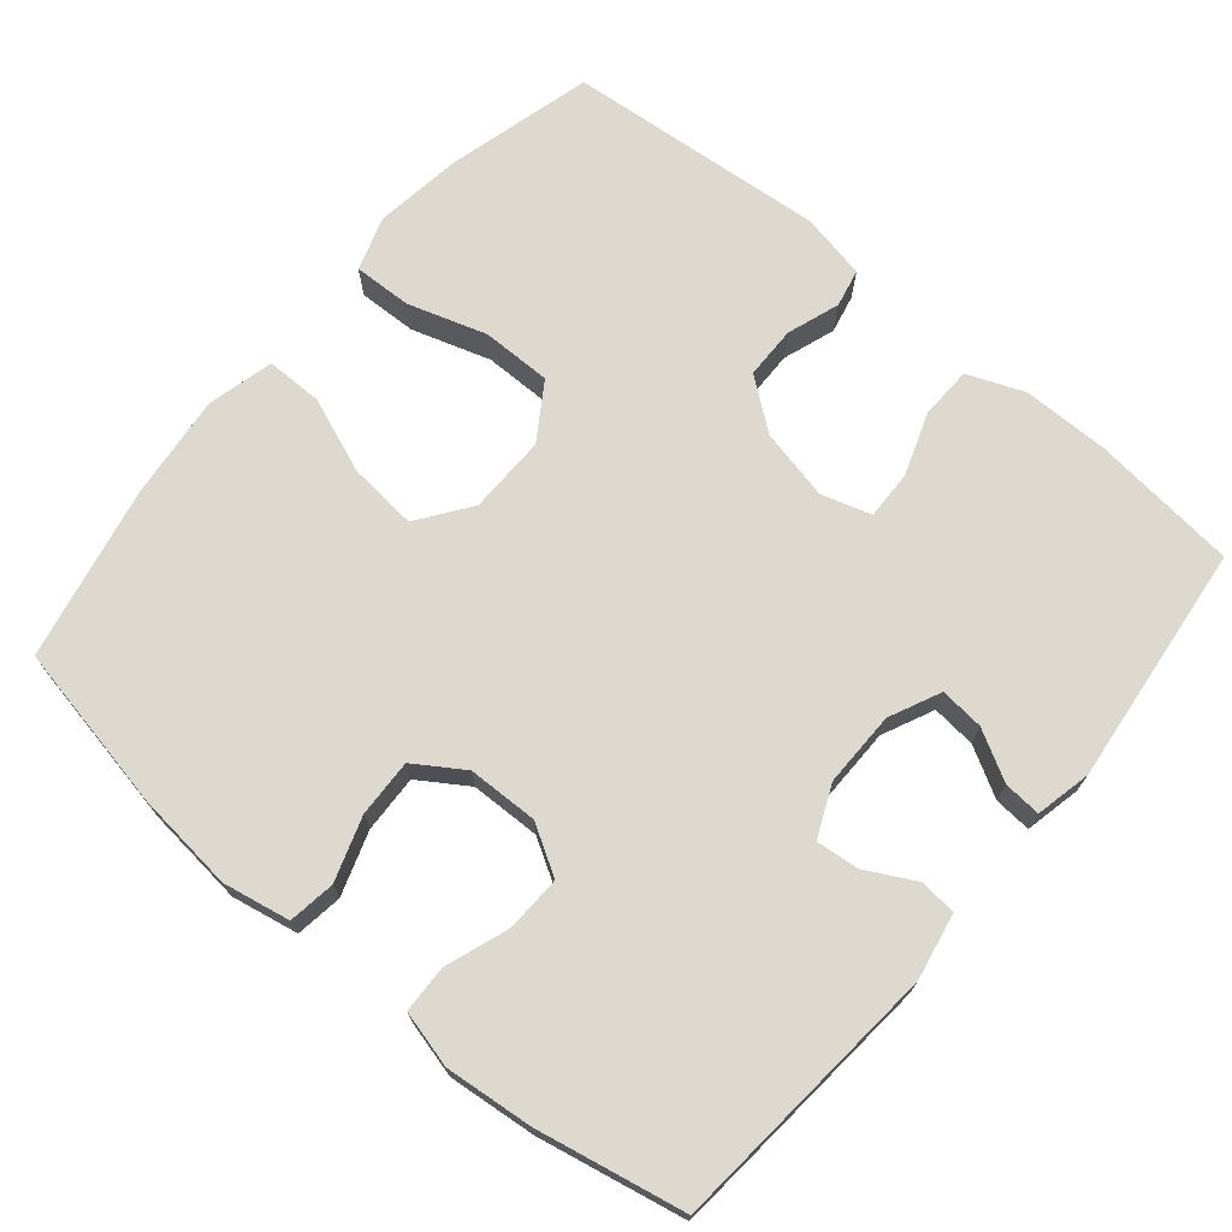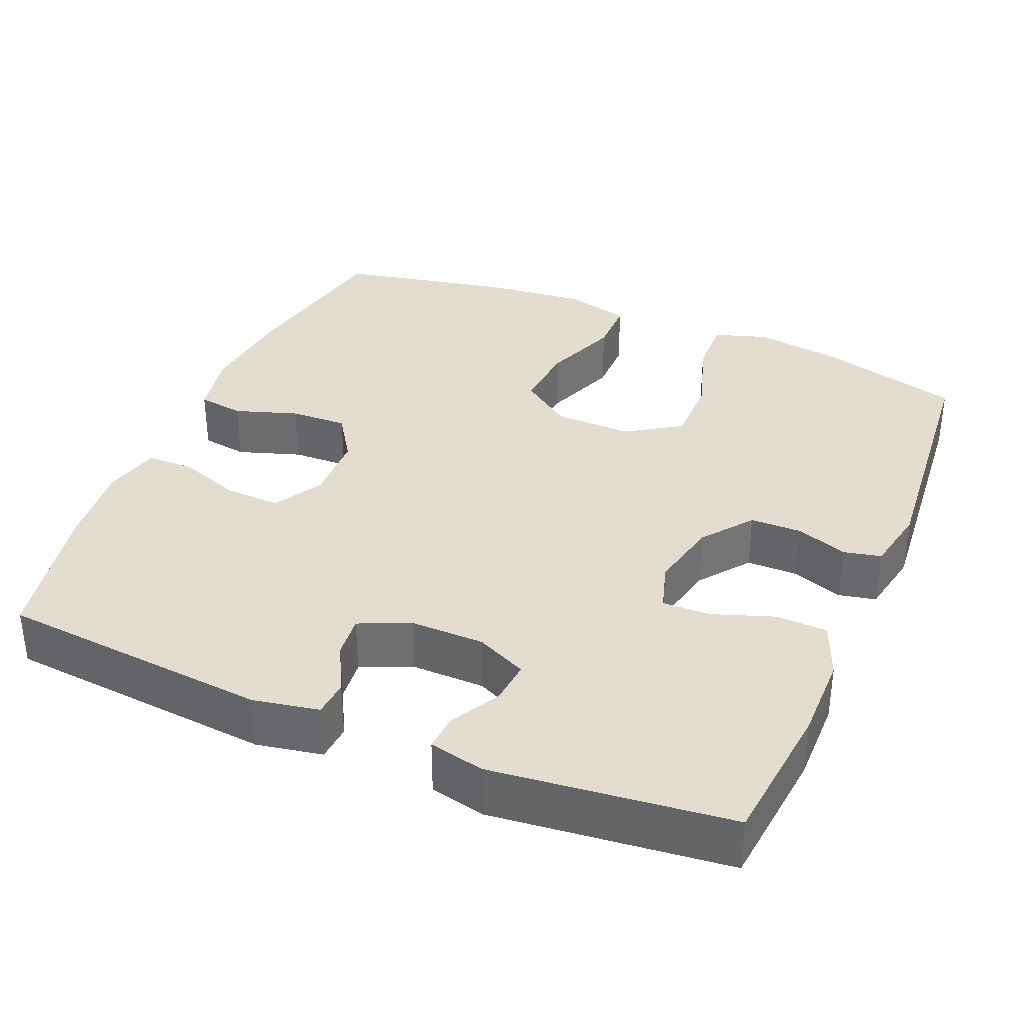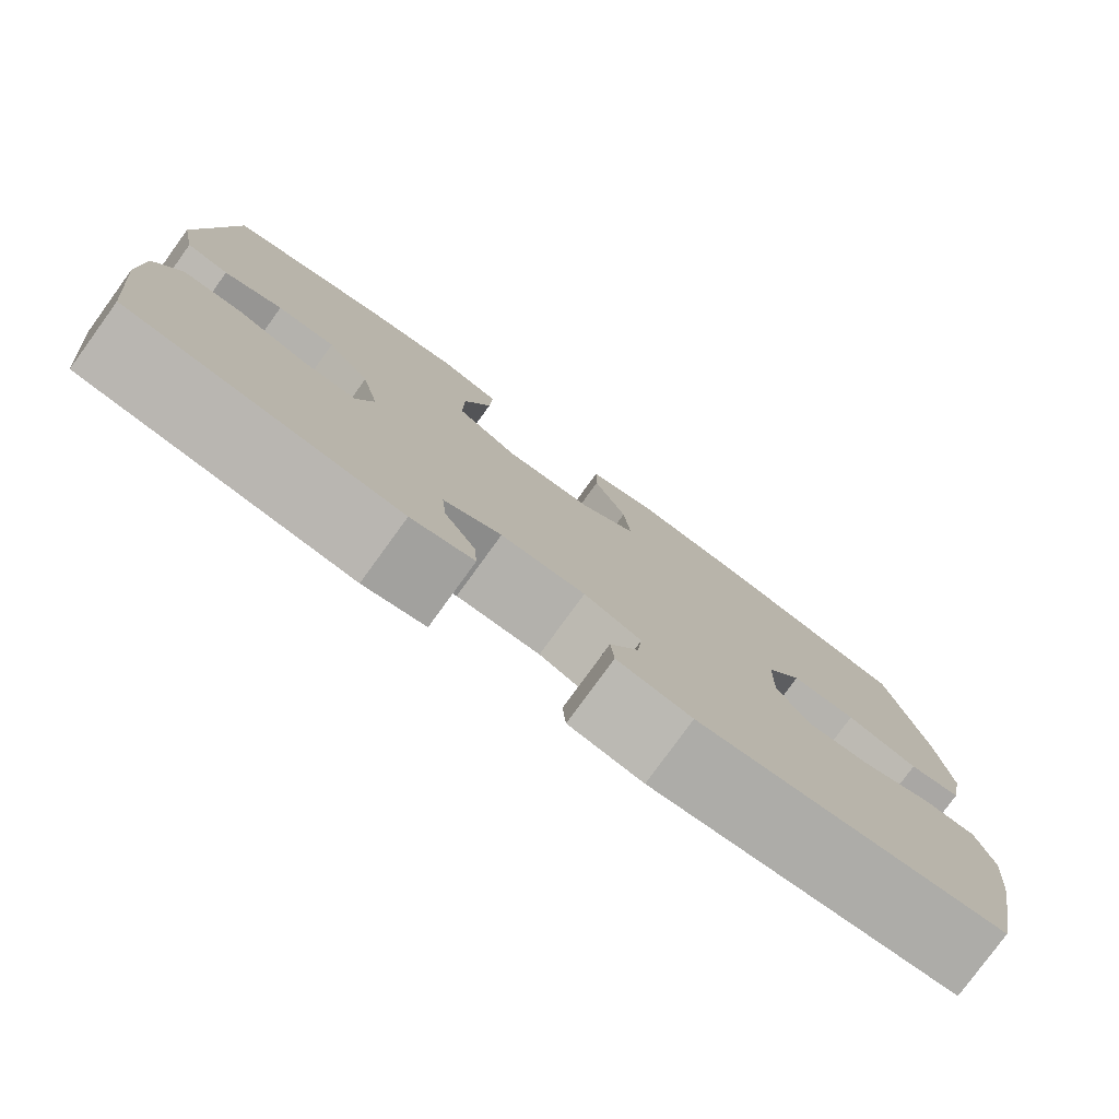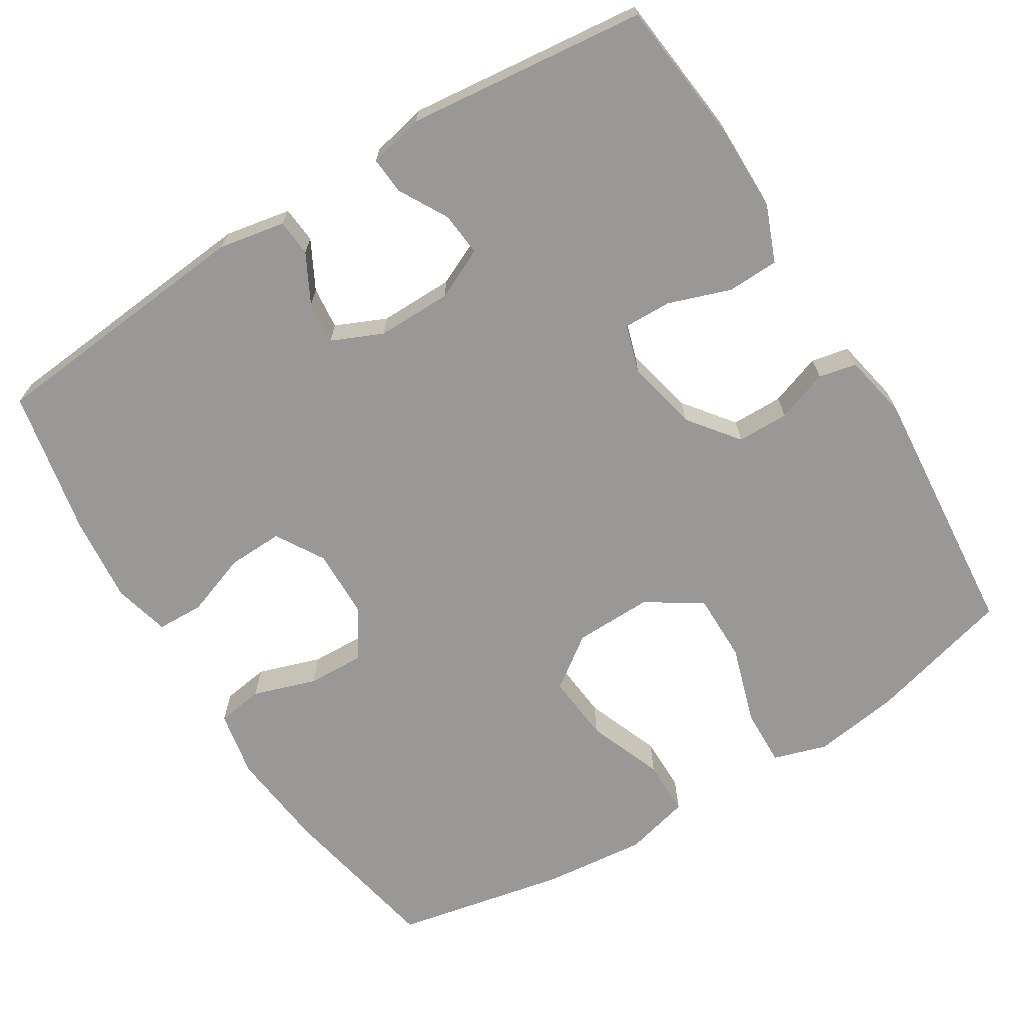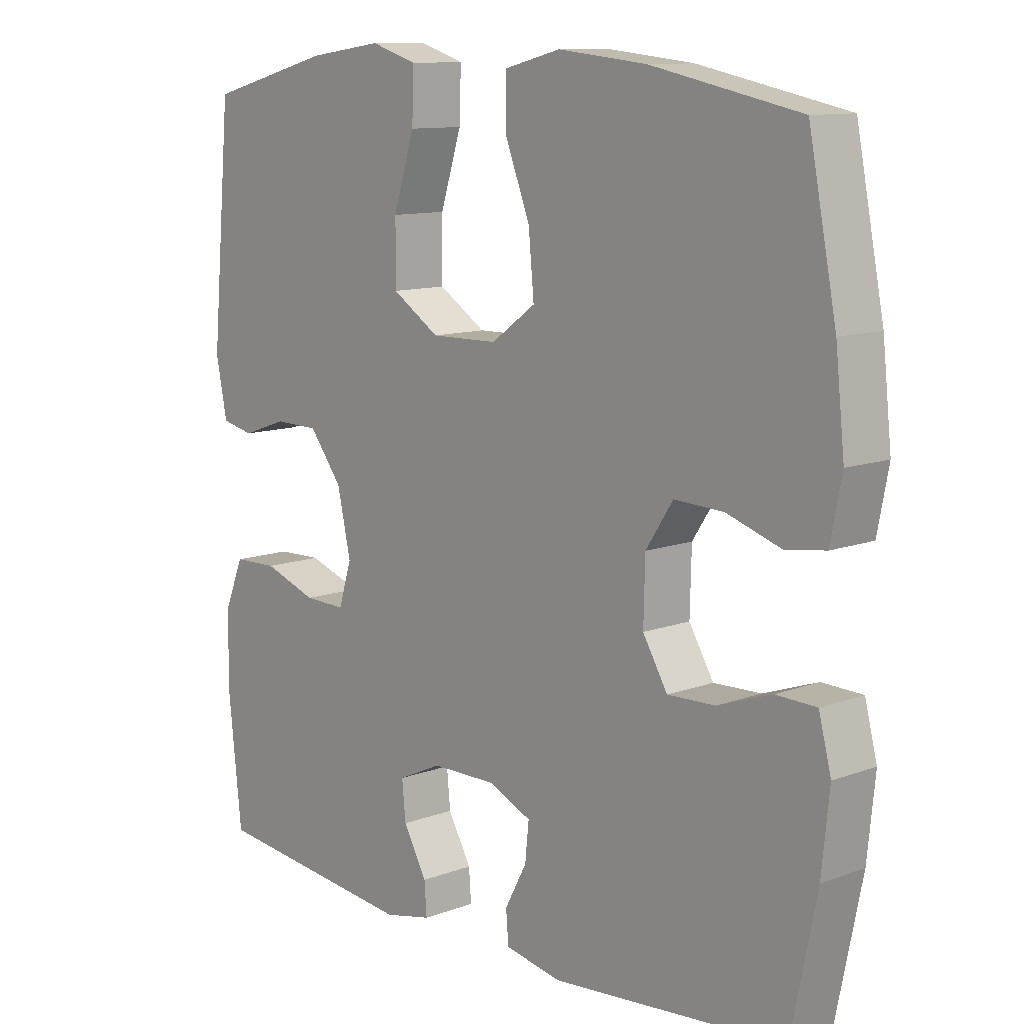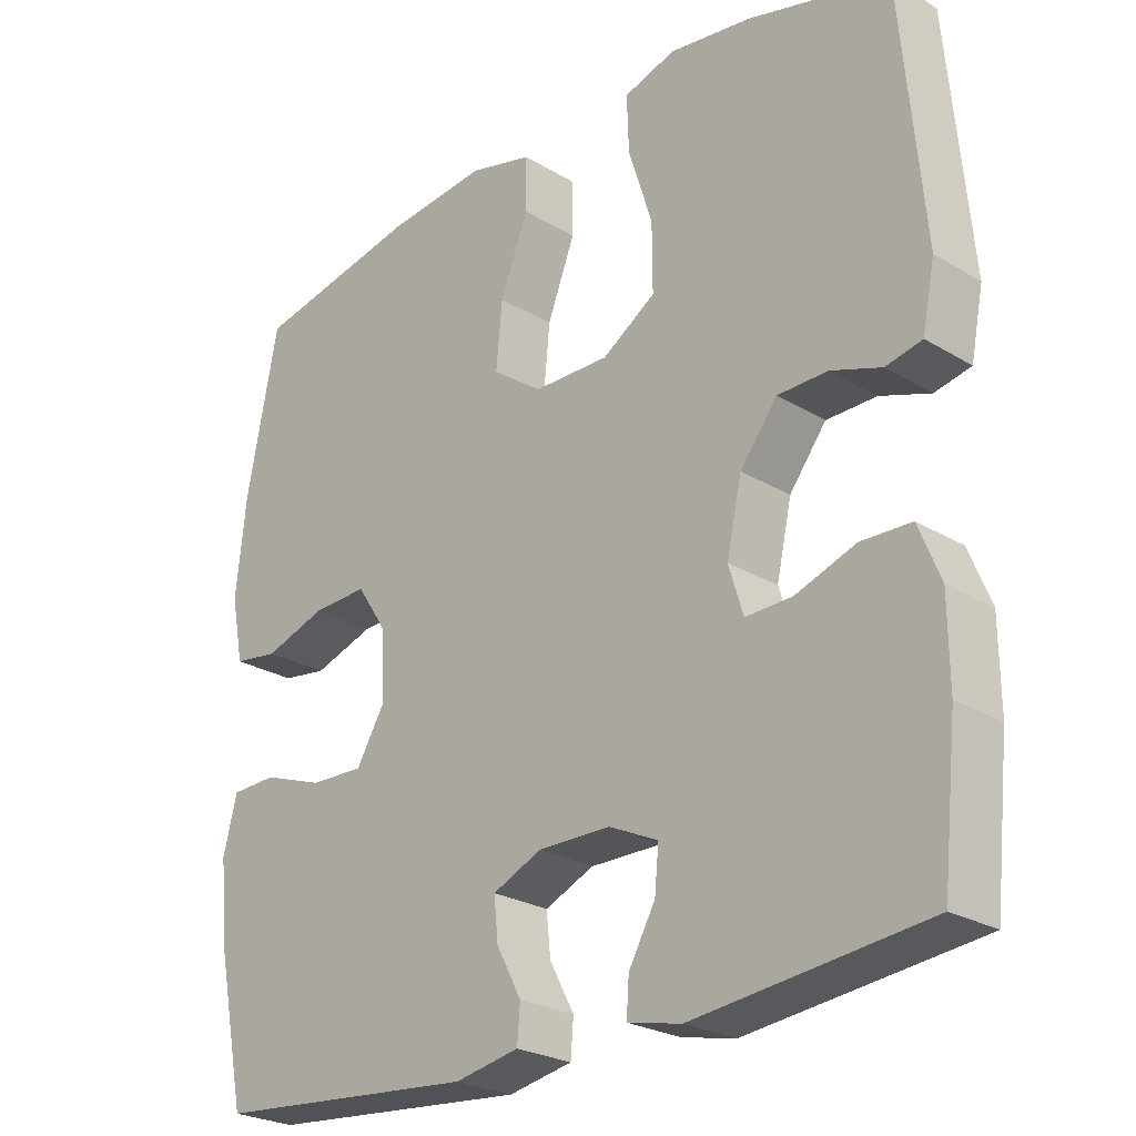
<metadata>
{"format":"obj","ext":"obj","renderer":"f3d","projection":"perspective","resolution":1024,"background":"white","views":[{"elev":71.5,"azim":130.0,"up":"+Y"},{"elev":35.6,"azim":-157.1,"up":"+Y"},{"elev":-79.2,"azim":-36.0,"up":"+Z"},{"elev":-68.7,"azim":-148.1,"up":"+Y"},{"elev":11.1,"azim":47.7,"up":"+Z"},{"elev":-25.1,"azim":-134.2,"up":"+Z"}]}
</metadata>
<code>
o path1972_path1972.001
v 0.5293 0.0375 -0.3126
v 0.5411 0.0375 -0.1959
v 0.5219 0.0375 -0.1207
v 0.459 0.0375 -0.1187
v 0.3747 0.0375 -0.1486
v 0.3004 0.0375 -0.1511
v 0.262 0.0375 -0.08625
v 0.2642 0.0375 0.007355
v 0.3065 0.0375 0.07162
v 0.3831 0.0375 0.06849
v 0.4679 0.0375 0.04026
v 0.5301 0.0375 0.04928
v 0.5473 0.0375 0.1383
v 0.5331 0.0375 0.2718
v 0.4897 0.0375 0.4934
v 0.2584 0.0375 0.5414
v 0.1208 0.0375 0.556
v 0.03302 0.0375 0.5338
v 0.0327 0.0375 0.4592
v 0.07163 0.0375 0.3583
v 0.08006 0.0375 0.2676
v 0.01074 0.0375 0.2176
v -0.09351 0.0375 0.2158
v -0.1674 0.0375 0.2637
v -0.1669 0.0375 0.3561
v -0.1338 0.0375 0.4605
v -0.1311 0.0375 0.5381
v -0.203 0.0375 0.5607
v -0.3179 0.0375 0.5447
v -0.5122 0.0375 0.4934
v -0.5433 0.0375 0.1488
v -0.5259 0.0375 0.06132
v -0.4757 0.0375 0.05034
v -0.4062 0.0375 0.07449
v -0.3368 0.0375 0.07351
v -0.2856 0.0375 0.00675
v -0.2647 0.0375 -0.08806
v -0.2848 0.0375 -0.1536
v -0.3494 0.0375 -0.1519
v -0.4327 0.0375 -0.1226
v -0.5017 0.0375 -0.1247
v -0.5319 0.0375 -0.1991
v -0.5327 0.0375 -0.3146
v -0.5122 0.0375 -0.5083
v -0.1918 0.0375 -0.544
v -0.1176 0.0375 -0.5278
v -0.1211 0.0375 -0.4783
v -0.1578 0.0375 -0.4125
v -0.1634 0.0375 -0.3539
v -0.09509 0.0375 -0.3223
v 0.004824 0.0375 -0.3216
v 0.07278 0.0375 -0.3518
v 0.06695 0.0375 -0.4091
v 0.03257 0.0375 -0.4739
v 0.03662 0.0375 -0.5233
v 0.1253 0.0375 -0.5403
v 0.4897 0.0375 -0.5083
v 0.5293 -0.0375 -0.3126
v 0.5411 -0.0375 -0.1959
v 0.5219 -0.0375 -0.1207
v 0.459 -0.0375 -0.1187
v 0.3747 -0.0375 -0.1486
v 0.3004 -0.0375 -0.1511
v 0.262 -0.0375 -0.08625
v 0.2642 -0.0375 0.007355
v 0.3065 -0.0375 0.07162
v 0.3831 -0.0375 0.06849
v 0.4679 -0.0375 0.04026
v 0.5301 -0.0375 0.04928
v 0.5473 -0.0375 0.1383
v 0.5331 -0.0375 0.2718
v 0.4897 -0.0375 0.4934
v 0.2584 -0.0375 0.5414
v 0.1208 -0.0375 0.556
v 0.03302 -0.0375 0.5338
v 0.0327 -0.0375 0.4592
v 0.07163 -0.0375 0.3583
v 0.08006 -0.0375 0.2676
v 0.01074 -0.0375 0.2176
v -0.09351 -0.0375 0.2158
v -0.1674 -0.0375 0.2637
v -0.1669 -0.0375 0.3561
v -0.1338 -0.0375 0.4605
v -0.1311 -0.0375 0.5381
v -0.203 -0.0375 0.5607
v -0.3179 -0.0375 0.5447
v -0.5122 -0.0375 0.4934
v -0.5433 -0.0375 0.1488
v -0.5259 -0.0375 0.06132
v -0.4757 -0.0375 0.05034
v -0.4062 -0.0375 0.07449
v -0.3368 -0.0375 0.07351
v -0.2856 -0.0375 0.00675
v -0.2647 -0.0375 -0.08806
v -0.2848 -0.0375 -0.1536
v -0.3494 -0.0375 -0.1519
v -0.4327 -0.0375 -0.1226
v -0.5017 -0.0375 -0.1247
v -0.5319 -0.0375 -0.1991
v -0.5327 -0.0375 -0.3146
v -0.5122 -0.0375 -0.5083
v -0.1918 -0.0375 -0.544
v -0.1176 -0.0375 -0.5278
v -0.1211 -0.0375 -0.4783
v -0.1578 -0.0375 -0.4125
v -0.1634 -0.0375 -0.3539
v -0.09509 -0.0375 -0.3223
v 0.004824 -0.0375 -0.3216
v 0.07278 -0.0375 -0.3518
v 0.06695 -0.0375 -0.4091
v 0.03257 -0.0375 -0.4739
v 0.03662 -0.0375 -0.5233
v 0.1253 -0.0375 -0.5403
v 0.4897 -0.0375 -0.5083
v -0.1918 0.0375 -0.544
v -0.1176 0.0375 -0.5278
v -0.1176 0.0375 -0.5278
v 0.03662 0.0375 -0.5233
v 0.03662 0.0375 -0.5233
v 0.1253 0.0375 -0.5403
v -0.1211 0.0375 -0.4783
v 0.03257 0.0375 -0.4739
v -0.5122 0.0375 -0.5083
v -0.5122 0.0375 -0.5083
v 0.4897 0.0375 -0.5083
v 0.4897 0.0375 -0.5083
v -0.1578 0.0375 -0.4125
v 0.06695 0.0375 -0.4091
v -0.5327 0.0375 -0.3146
v 0.5293 0.0375 -0.3126
v -0.1634 0.0375 -0.3539
v -0.1634 0.0375 -0.3539
v 0.07278 0.0375 -0.3518
v 0.07278 0.0375 -0.3518
v -0.09509 0.0375 -0.3223
v 0.004824 0.0375 -0.3216
v -0.5319 0.0375 -0.1991
v 0.5411 0.0375 -0.1959
v -0.5017 0.0375 -0.1247
v -0.5017 0.0375 -0.1247
v -0.2848 0.0375 -0.1536
v -0.2848 0.0375 -0.1536
v -0.3494 0.0375 -0.1519
v 0.3747 0.0375 -0.1486
v 0.3004 0.0375 -0.1511
v 0.3004 0.0375 -0.1511
v 0.5219 0.0375 -0.1207
v 0.5219 0.0375 -0.1207
v -0.2647 0.0375 -0.08806
v -0.4327 0.0375 -0.1226
v 0.262 0.0375 -0.08625
v 0.459 0.0375 -0.1187
v -0.2856 0.0375 0.00675
v 0.2642 0.0375 0.007355
v -0.3368 0.0375 0.07351
v 0.3065 0.0375 0.07162
v 0.3831 0.0375 0.06849
v 0.4679 0.0375 0.04026
v 0.5301 0.0375 0.04928
v 0.5301 0.0375 0.04928
v 0.5473 0.0375 0.1383
v -0.5259 0.0375 0.06132
v -0.5259 0.0375 0.06132
v -0.4757 0.0375 0.05034
v -0.4062 0.0375 0.07449
v -0.5433 0.0375 0.1488
v 0.5331 0.0375 0.2718
v 0.01074 0.0375 0.2176
v -0.09351 0.0375 0.2158
v -0.1674 0.0375 0.2637
v 0.08006 0.0375 0.2676
v -0.1669 0.0375 0.3561
v 0.07163 0.0375 0.3583
v -0.1338 0.0375 0.4605
v 0.0327 0.0375 0.4592
v -0.5122 0.0375 0.4934
v -0.5122 0.0375 0.4934
v 0.03302 0.0375 0.5338
v 0.03302 0.0375 0.5338
v -0.1311 0.0375 0.5381
v -0.1311 0.0375 0.5381
v 0.4897 0.0375 0.4934
v 0.4897 0.0375 0.4934
v 0.2584 0.0375 0.5414
v -0.3179 0.0375 0.5447
v 0.1208 0.0375 0.556
v -0.203 0.0375 0.5607
v -0.1918 -0.0375 -0.544
v -0.1176 -0.0375 -0.5278
v -0.1176 -0.0375 -0.5278
v 0.03662 -0.0375 -0.5233
v 0.03662 -0.0375 -0.5233
v 0.1253 -0.0375 -0.5403
v -0.1211 -0.0375 -0.4783
v 0.03257 -0.0375 -0.4739
v -0.5122 -0.0375 -0.5083
v -0.5122 -0.0375 -0.5083
v 0.4897 -0.0375 -0.5083
v 0.4897 -0.0375 -0.5083
v -0.1578 -0.0375 -0.4125
v 0.06695 -0.0375 -0.4091
v -0.5327 -0.0375 -0.3146
v 0.5293 -0.0375 -0.3126
v -0.1634 -0.0375 -0.3539
v -0.1634 -0.0375 -0.3539
v 0.07278 -0.0375 -0.3518
v 0.07278 -0.0375 -0.3518
v -0.09509 -0.0375 -0.3223
v 0.004824 -0.0375 -0.3216
v -0.5319 -0.0375 -0.1991
v 0.5411 -0.0375 -0.1959
v -0.5017 -0.0375 -0.1247
v -0.5017 -0.0375 -0.1247
v -0.2848 -0.0375 -0.1536
v -0.2848 -0.0375 -0.1536
v -0.3494 -0.0375 -0.1519
v 0.3747 -0.0375 -0.1486
v 0.3004 -0.0375 -0.1511
v 0.3004 -0.0375 -0.1511
v 0.5219 -0.0375 -0.1207
v 0.5219 -0.0375 -0.1207
v -0.2647 -0.0375 -0.08806
v -0.4327 -0.0375 -0.1226
v 0.262 -0.0375 -0.08625
v 0.459 -0.0375 -0.1187
v -0.2856 -0.0375 0.00675
v 0.2642 -0.0375 0.007355
v -0.3368 -0.0375 0.07351
v 0.3065 -0.0375 0.07162
v 0.3831 -0.0375 0.06849
v 0.4679 -0.0375 0.04026
v 0.5301 -0.0375 0.04928
v 0.5301 -0.0375 0.04928
v 0.5473 -0.0375 0.1383
v -0.5259 -0.0375 0.06132
v -0.5259 -0.0375 0.06132
v -0.4757 -0.0375 0.05034
v -0.4062 -0.0375 0.07449
v -0.5433 -0.0375 0.1488
v 0.5331 -0.0375 0.2718
v 0.01074 -0.0375 0.2176
v -0.09351 -0.0375 0.2158
v -0.1674 -0.0375 0.2637
v 0.08006 -0.0375 0.2676
v -0.1669 -0.0375 0.3561
v 0.07163 -0.0375 0.3583
v -0.1338 -0.0375 0.4605
v 0.0327 -0.0375 0.4592
v -0.5122 -0.0375 0.4934
v -0.5122 -0.0375 0.4934
v 0.03302 -0.0375 0.5338
v 0.03302 -0.0375 0.5338
v -0.1311 -0.0375 0.5381
v -0.1311 -0.0375 0.5381
v 0.4897 -0.0375 0.4934
v 0.4897 -0.0375 0.4934
v 0.2584 -0.0375 0.5414
v -0.3179 -0.0375 0.5447
v 0.1208 -0.0375 0.556
v -0.203 -0.0375 0.5607
f 200 188 194
f 228 243 238
f 188 200 196
f 210 223 212
f 225 211 220
f 248 259 251
f 259 246 257
f 198 206 193
f 222 242 226
f 238 239 237
f 244 229 240
f 224 222 209
f 239 243 249
f 243 245 249
f 229 244 227
f 203 218 198
f 222 241 242
f 234 240 230
f 227 241 224
f 200 204 196
f 218 224 206
f 232 234 231
f 230 240 229
f 246 259 248
f 202 216 210
f 258 247 260
f 208 214 204
f 237 239 235
f 206 224 209
f 194 188 189
f 217 218 203
f 224 241 222
f 216 204 214
f 216 223 210
f 260 247 253
f 238 243 239
f 209 222 208
f 247 258 245
f 193 201 195
f 198 218 206
f 255 257 240
f 242 243 228
f 193 206 201
f 227 244 241
f 226 242 228
f 257 246 244
f 193 195 191
f 208 222 214
f 202 204 216
f 231 234 230
f 244 240 257
f 196 204 202
f 217 211 225
f 249 245 258
f 211 217 203
f 45 117 190 102
f 119 56 113 192
f 46 47 104 103
f 54 55 112 111
f 124 45 102 197
f 56 126 199 113
f 47 48 105 104
f 53 54 111 110
f 43 44 101 100
f 57 1 58 114
f 48 132 205 105
f 134 53 110 207
f 49 50 107 106
f 51 52 109 108
f 50 51 108 107
f 42 43 100 99
f 1 2 59 58
f 140 42 99 213
f 142 39 96 215
f 5 146 219 62
f 2 148 221 59
f 37 38 95 94
f 40 41 98 97
f 39 40 97 96
f 6 7 64 63
f 4 5 62 61
f 3 4 61 60
f 36 37 94 93
f 7 8 65 64
f 35 36 93 92
f 8 9 66 65
f 10 11 68 67
f 11 160 233 68
f 12 13 70 69
f 163 33 90 236
f 33 34 91 90
f 31 32 89 88
f 9 10 67 66
f 34 35 92 91
f 13 14 71 70
f 22 23 80 79
f 23 24 81 80
f 21 22 79 78
f 24 25 82 81
f 20 21 78 77
f 25 26 83 82
f 19 20 77 76
f 177 31 88 250
f 179 19 76 252
f 26 181 254 83
f 14 183 256 71
f 15 16 73 72
f 29 30 87 86
f 17 18 75 74
f 16 17 74 73
f 28 29 86 85
f 27 28 85 84
f 127 121 115
f 155 165 170
f 115 123 127
f 137 139 150
f 152 147 138
f 175 178 186
f 186 184 173
f 125 120 133
f 149 153 169
f 165 164 166
f 171 167 156
f 151 136 149
f 166 176 170
f 170 176 172
f 156 154 171
f 130 125 145
f 149 169 168
f 161 157 167
f 154 151 168
f 127 123 131
f 145 133 151
f 159 158 161
f 157 156 167
f 173 175 186
f 129 137 143
f 185 187 174
f 135 131 141
f 164 162 166
f 133 136 151
f 121 116 115
f 144 130 145
f 151 149 168
f 143 141 131
f 143 137 150
f 187 180 174
f 165 166 170
f 136 135 149
f 174 172 185
f 120 122 128
f 125 133 145
f 182 167 184
f 169 155 170
f 120 128 133
f 154 168 171
f 153 155 169
f 184 171 173
f 120 118 122
f 135 141 149
f 129 143 131
f 158 157 161
f 171 184 167
f 123 129 131
f 144 152 138
f 176 185 172
f 138 130 144

</code>
